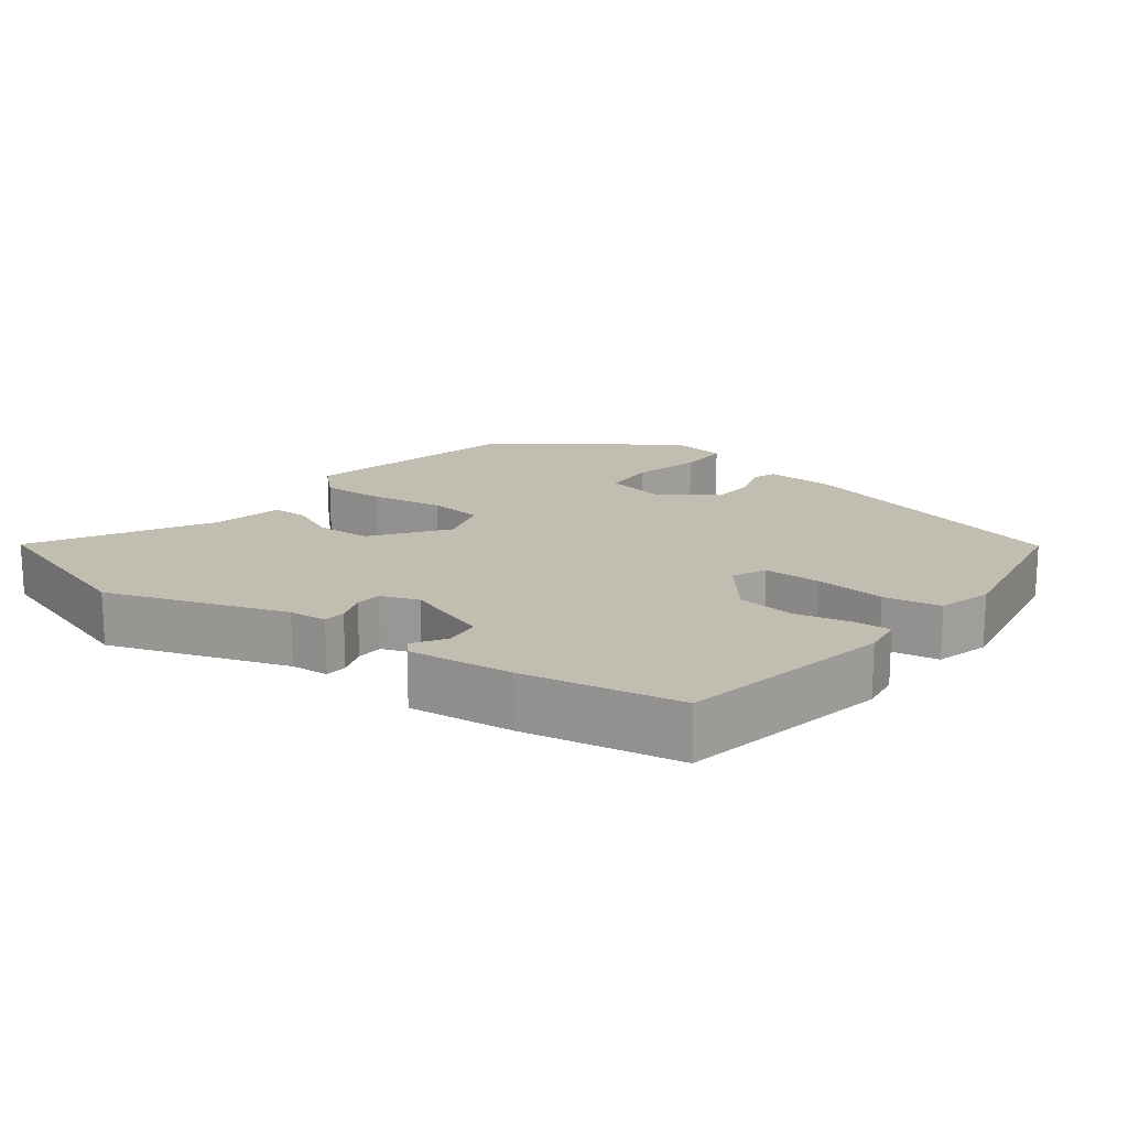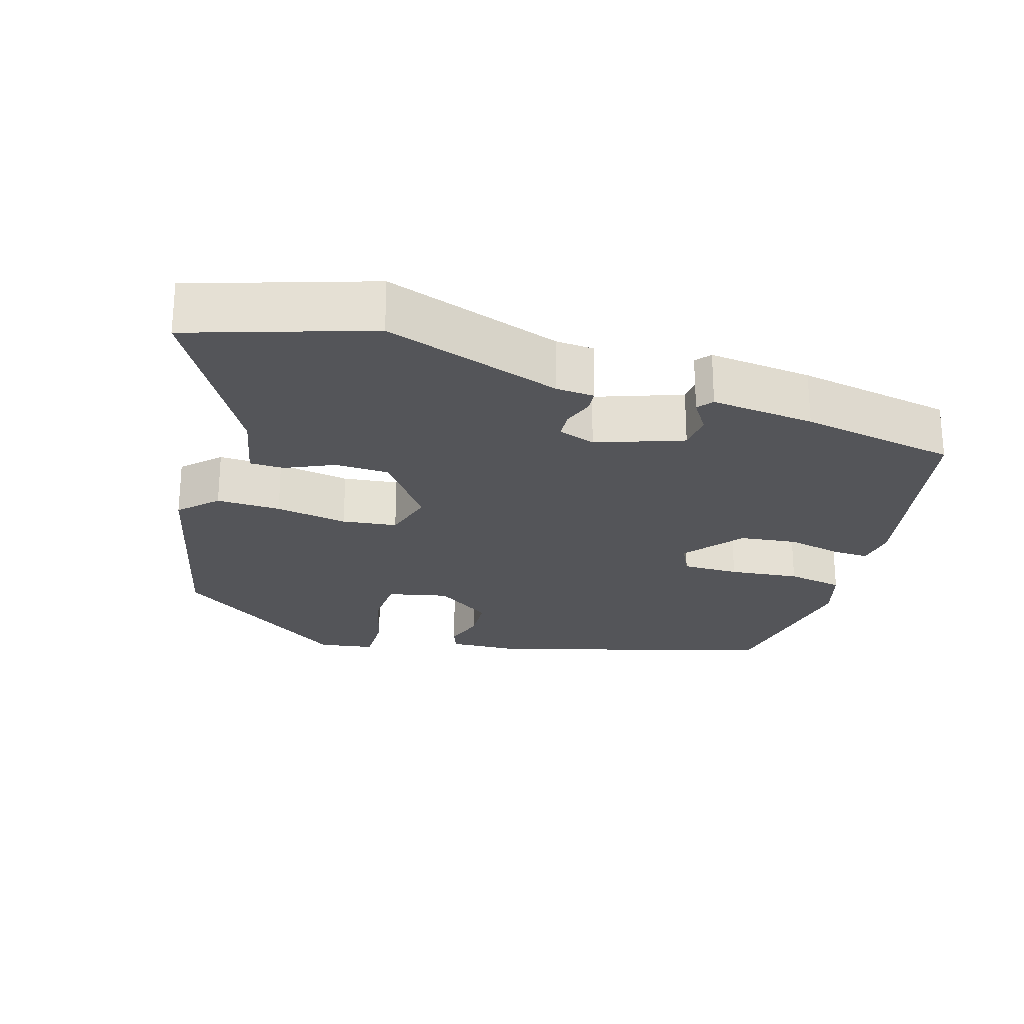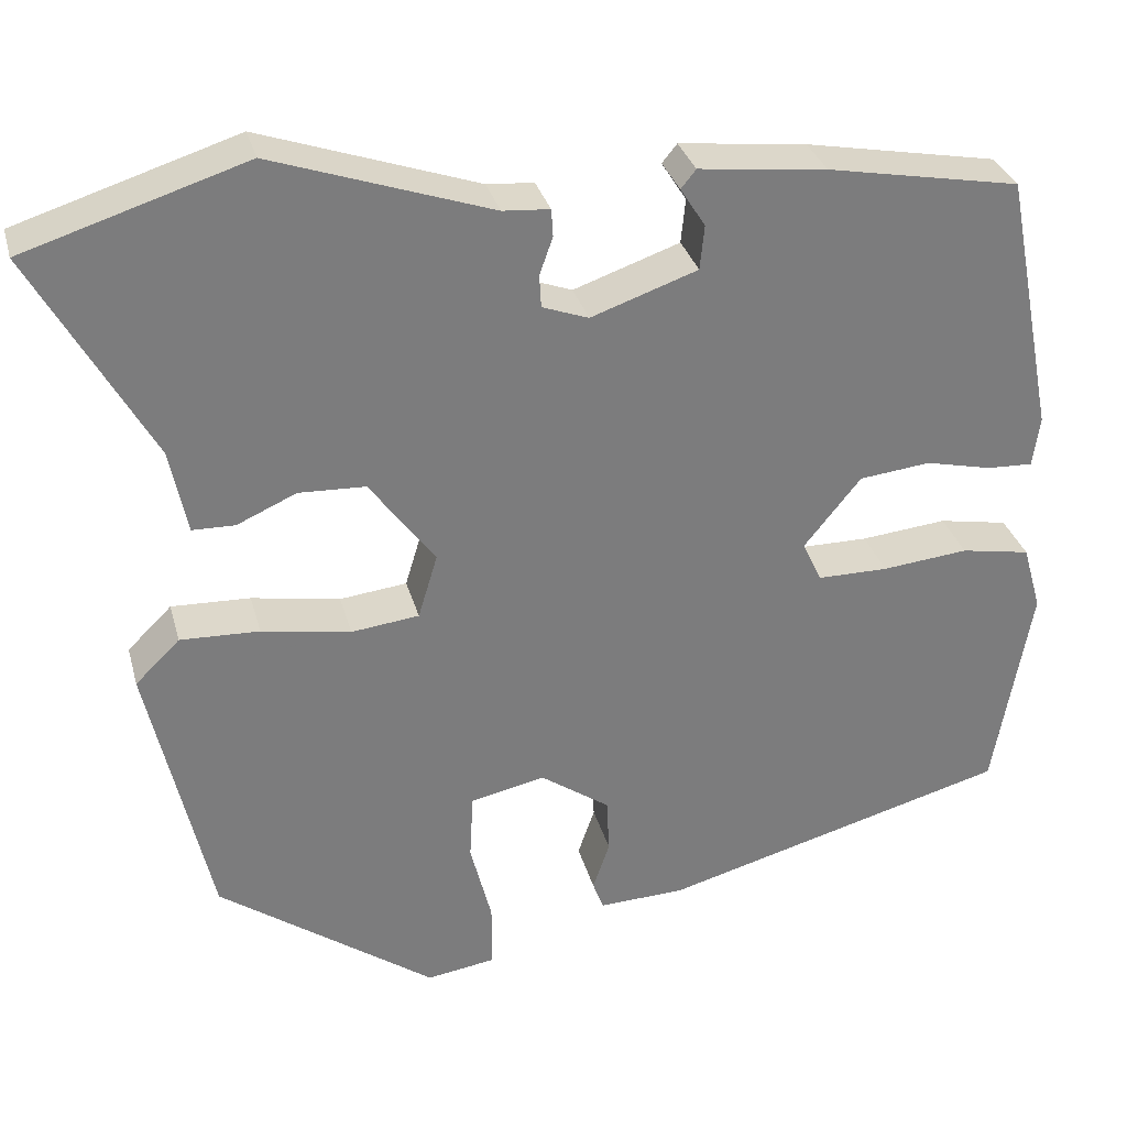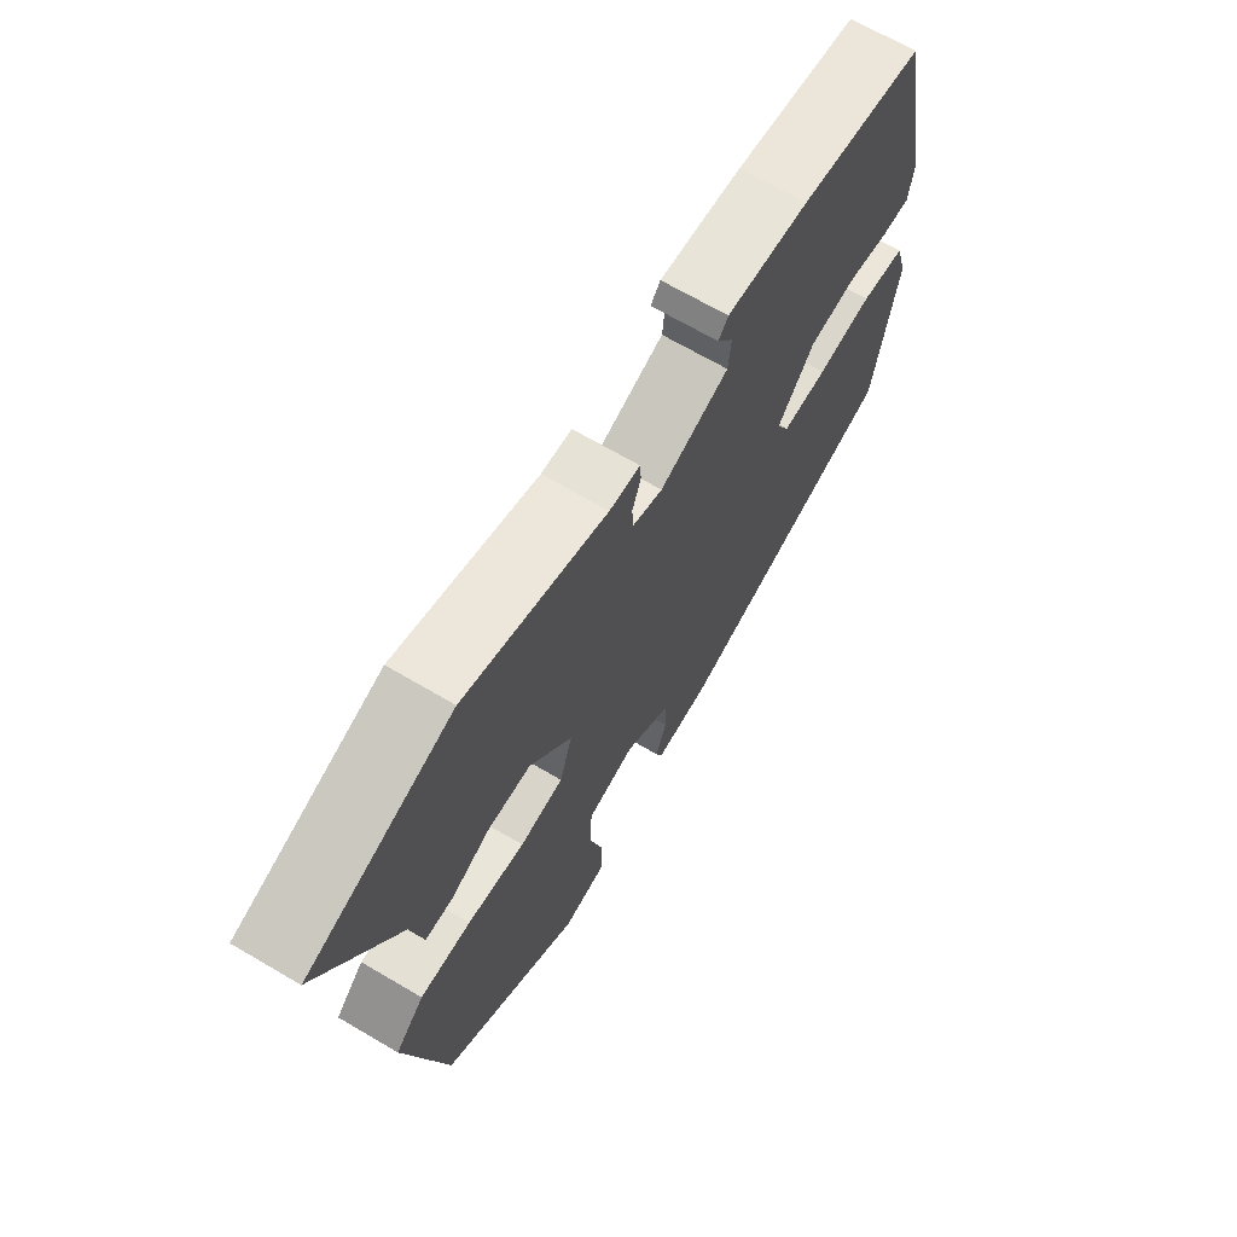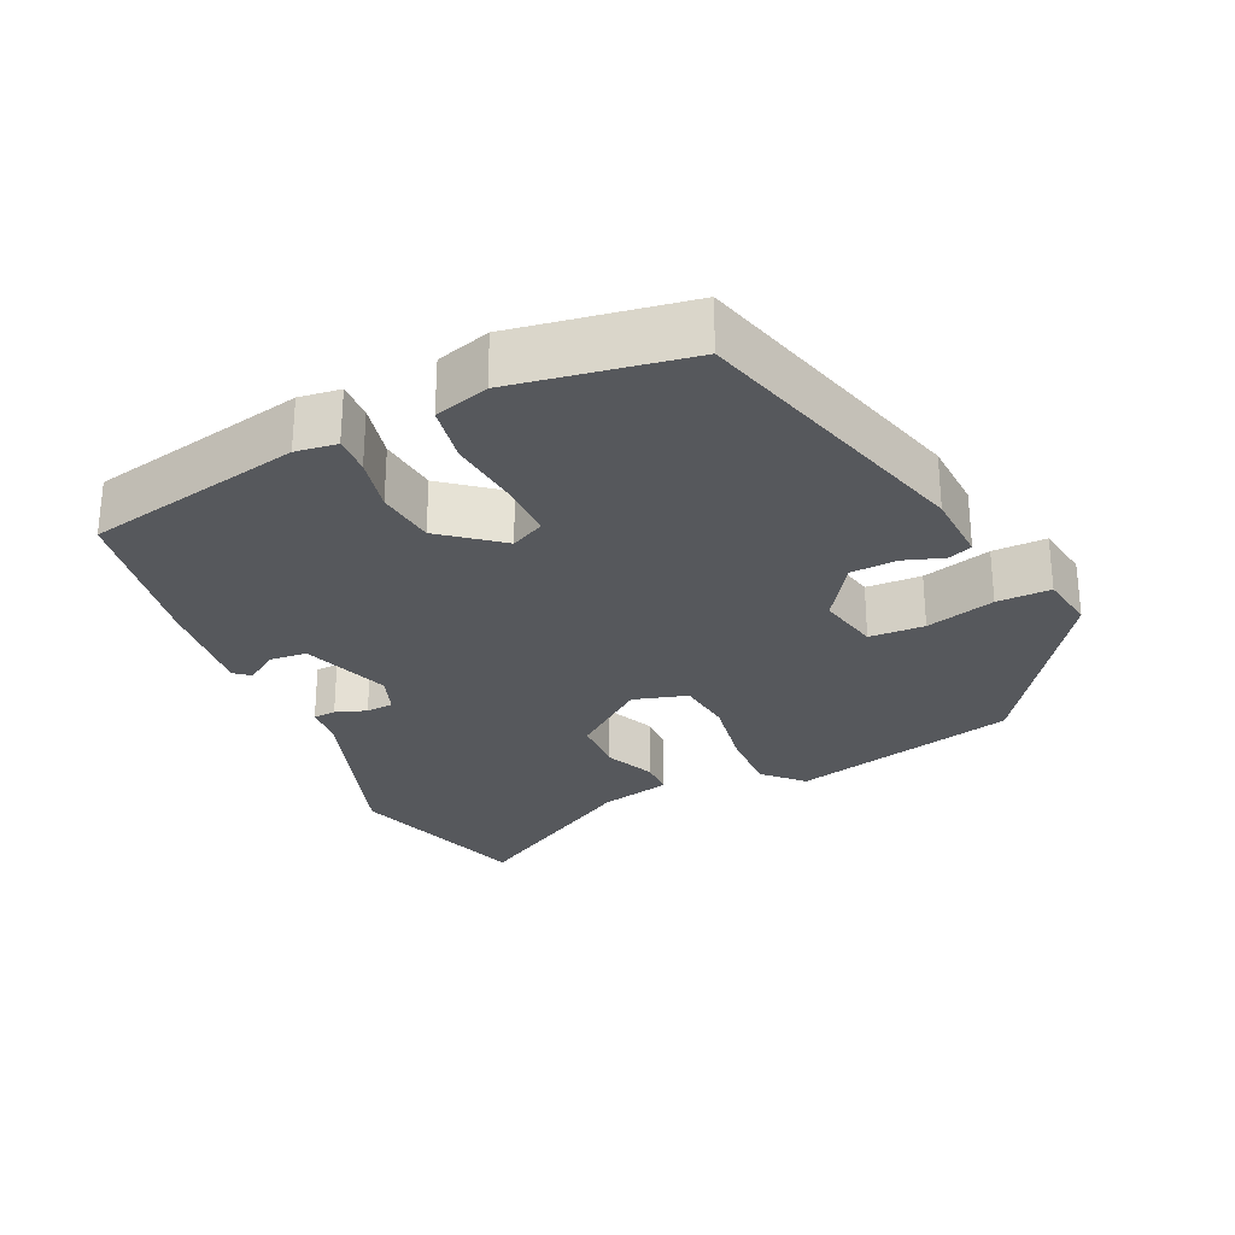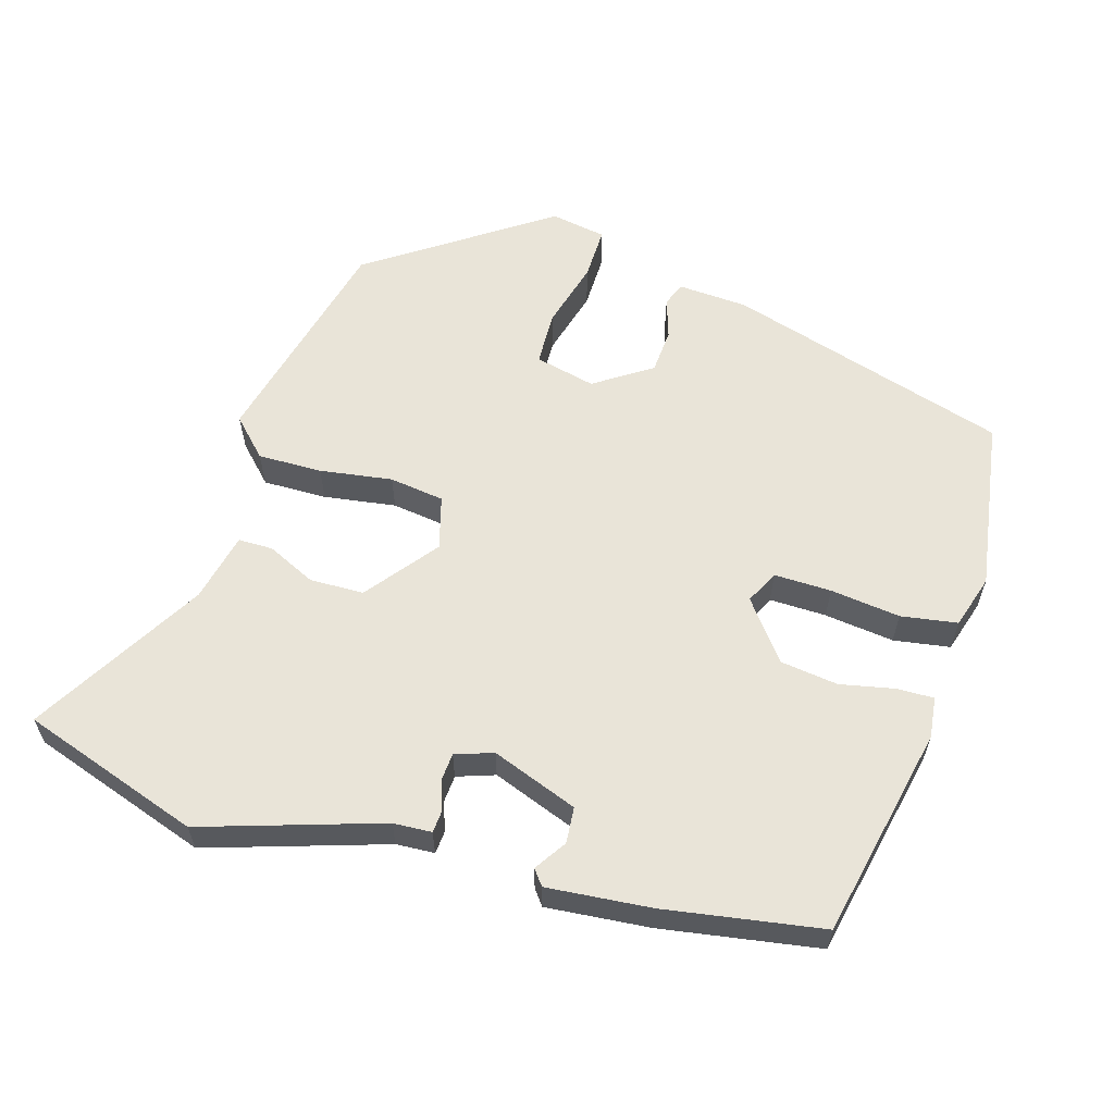
<metadata>
{"format":"obj","ext":"obj","renderer":"f3d","projection":"perspective","resolution":1024,"background":"white","views":[{"elev":16.9,"azim":37.0,"up":"+Y"},{"elev":-24.6,"azim":-16.5,"up":"+Y"},{"elev":31.5,"azim":-14.4,"up":"+Z"},{"elev":68.0,"azim":-59.5,"up":"+Z"},{"elev":-28.1,"azim":115.3,"up":"+Y"},{"elev":60.2,"azim":17.7,"up":"+Y"}]}
</metadata>
<code>
v 0.473 0.07 0.434
v 0.53 0.07 0.139
v 0.522 0.07 0.083
v 0.471 0.07 0.085
v 0.396 0.07 0.102
v 0.316 0.07 0.093
v 0.252 0.07 0.014
v 0.274 0.07 -0.032
v 0.353 0.07 -0.032
v 0.45 0.07 -0.022
v 0.528 0.07 -0.036
v 0.549 0.07 -0.11
v 0.507 0.07 -0.347
v 0.116 0.07 -0.455
v 0.019 0.07 -0.459
v 0.007 0.07 -0.426
v 0.026 0.07 -0.371
v 0.023 0.07 -0.309
v -0.055 0.07 -0.255
v -0.139 0.07 -0.273
v -0.143 0.07 -0.348
v -0.119 0.07 -0.442
v -0.119 0.07 -0.515
v -0.196 0.07 -0.527
v -0.44 0.07 -0.354
v -0.51 0.07 -0.047
v -0.46 0.07 0.002
v -0.371 0.07 -0.001
v -0.271 0.07 -0.018
v -0.195 0.07 -0.009
v -0.173 0.07 0.064
v -0.247 0.07 0.163
v -0.322 0.07 0.166
v -0.389 0.07 0.136
v -0.437 0.07 0.137
v -0.457 0.07 0.233
v -0.591 0.07 0.471
v -0.342 0.07 0.55
v -0.096 0.07 0.466
v -0.043 0.07 0.462
v -0.041 0.07 0.431
v -0.056 0.07 0.389
v -0.054 0.07 0.352
v -0.002 0.07 0.333
v 0.118 0.07 0.375
v 0.123 0.07 0.425
v 0.095 0.07 0.469
v 0.112 0.07 0.49
v 0.256 0.07 0.474
v 0.473 0 0.434
v 0.53 0 0.139
v 0.522 0 0.083
v 0.471 0 0.085
v 0.396 0 0.102
v 0.316 0 0.093
v 0.252 0 0.014
v 0.274 0 -0.032
v 0.353 0 -0.032
v 0.45 0 -0.022
v 0.528 0 -0.036
v 0.549 0 -0.11
v 0.507 0 -0.347
v 0.116 0 -0.455
v 0.019 0 -0.459
v 0.007 0 -0.426
v 0.026 0 -0.371
v 0.023 0 -0.309
v -0.055 0 -0.255
v -0.139 0 -0.273
v -0.143 0 -0.348
v -0.119 0 -0.442
v -0.119 0 -0.515
v -0.196 0 -0.527
v -0.44 0 -0.354
v -0.51 0 -0.047
v -0.46 0 0.002
v -0.371 0 -0.001
v -0.271 0 -0.018
v -0.195 0 -0.009
v -0.173 0 0.064
v -0.247 0 0.163
v -0.322 0 0.166
v -0.389 0 0.136
v -0.437 0 0.137
v -0.457 0 0.233
v -0.591 0 0.471
v -0.342 0 0.55
v -0.096 0 0.466
v -0.043 0 0.462
v -0.041 0 0.431
v -0.056 0 0.389
v -0.054 0 0.352
v -0.002 0 0.333
v 0.118 0 0.375
v 0.123 0 0.425
v 0.095 0 0.469
v 0.112 0 0.49
v 0.256 0 0.474
f 46 47 48 49
f 45 46 49 1
f 44 45 1 2
f 39 40 41 42
f 39 42 43
f 36 37 38 39
f 36 39 43
f 33 34 35 36
f 32 33 36 43
f 31 32 43 44
f 26 27 28 29
f 26 29 30
f 25 26 30
f 24 25 30
f 21 22 23 24
f 20 21 24 30
f 19 20 30 31
f 14 15 16 17
f 14 17 18
f 13 14 18
f 9 10 11 12
f 8 9 12 13
f 2 3 4 5
f 2 5 6
f 44 2 6
f 31 44 6 7
f 19 31 7 8
f 8 13 18 19
f 98 97 96 95
f 50 98 95 94
f 51 50 94 93
f 91 90 89 88
f 92 91 88
f 88 87 86 85
f 92 88 85
f 85 84 83 82
f 92 85 82 81
f 93 92 81 80
f 78 77 76 75
f 79 78 75
f 79 75 74
f 79 74 73
f 73 72 71 70
f 79 73 70 69
f 80 79 69 68
f 66 65 64 63
f 67 66 63
f 67 63 62
f 61 60 59 58
f 62 61 58 57
f 54 53 52 51
f 55 54 51
f 55 51 93
f 56 55 93 80
f 57 56 80 68
f 68 67 62 57
f 1 50 51 2
f 2 51 52 3
f 3 52 53 4
f 4 53 54 5
f 5 54 55 6
f 6 55 56 7
f 7 56 57 8
f 8 57 58 9
f 9 58 59 10
f 10 59 60 11
f 11 60 61 12
f 12 61 62 13
f 13 62 63 14
f 14 63 64 15
f 15 64 65 16
f 16 65 66 17
f 17 66 67 18
f 18 67 68 19
f 19 68 69 20
f 20 69 70 21
f 21 70 71 22
f 22 71 72 23
f 23 72 73 24
f 24 73 74 25
f 25 74 75 26
f 26 75 76 27
f 27 76 77 28
f 28 77 78 29
f 29 78 79 30
f 30 79 80 31
f 31 80 81 32
f 32 81 82 33
f 33 82 83 34
f 34 83 84 35
f 35 84 85 36
f 36 85 86 37
f 37 86 87 38
f 38 87 88 39
f 39 88 89 40
f 40 89 90 41
f 41 90 91 42
f 42 91 92 43
f 43 92 93 44
f 44 93 94 45
f 45 94 95 46
f 46 95 96 47
f 47 96 97 48
f 48 97 98 49
f 49 98 50 1

</code>
